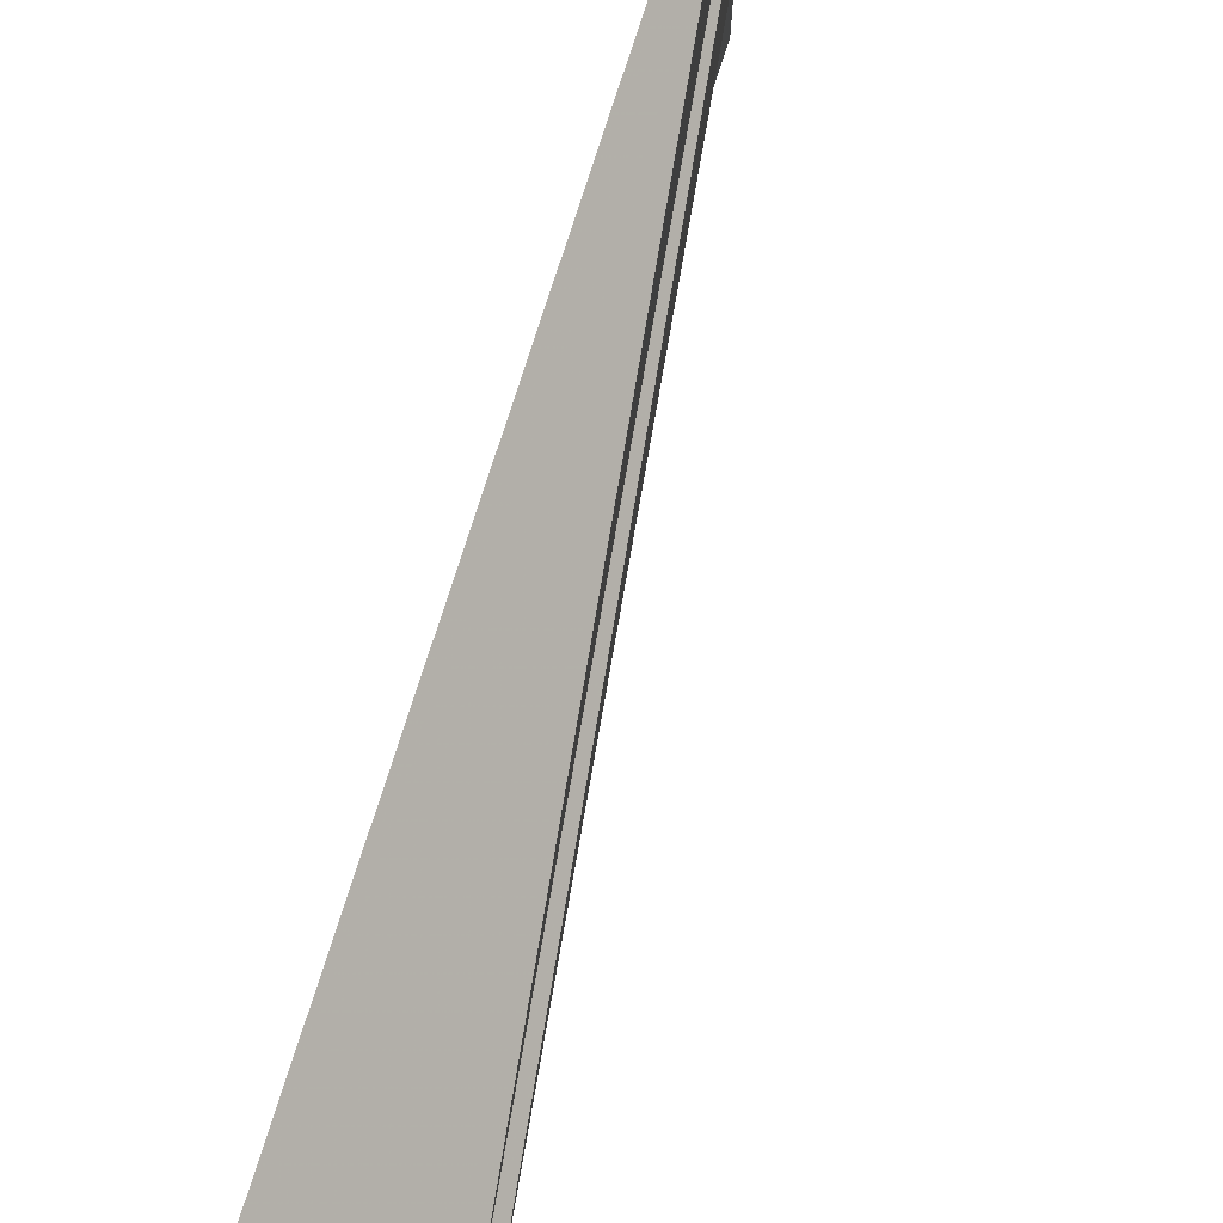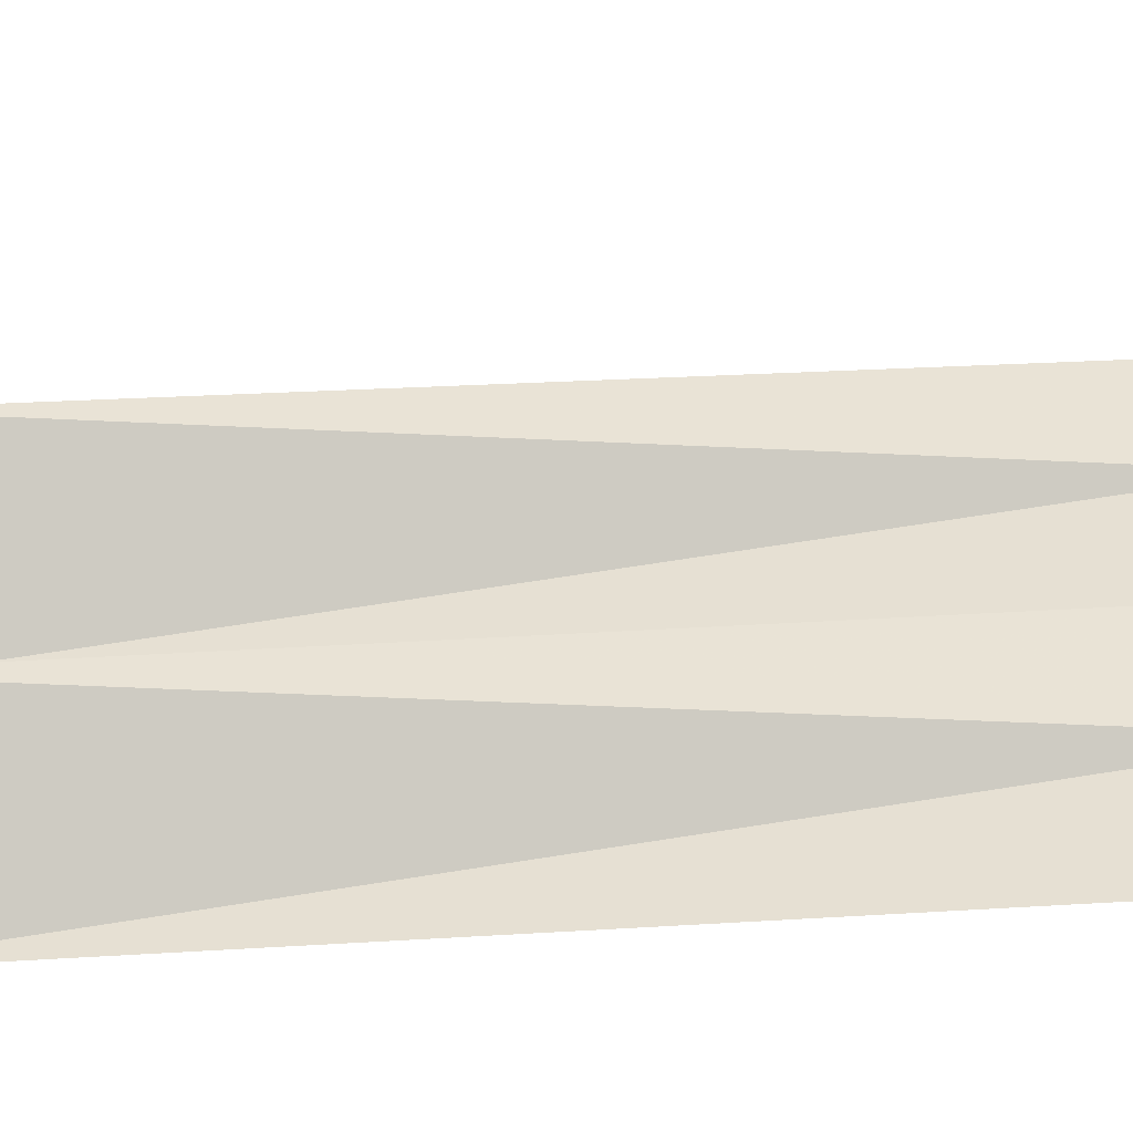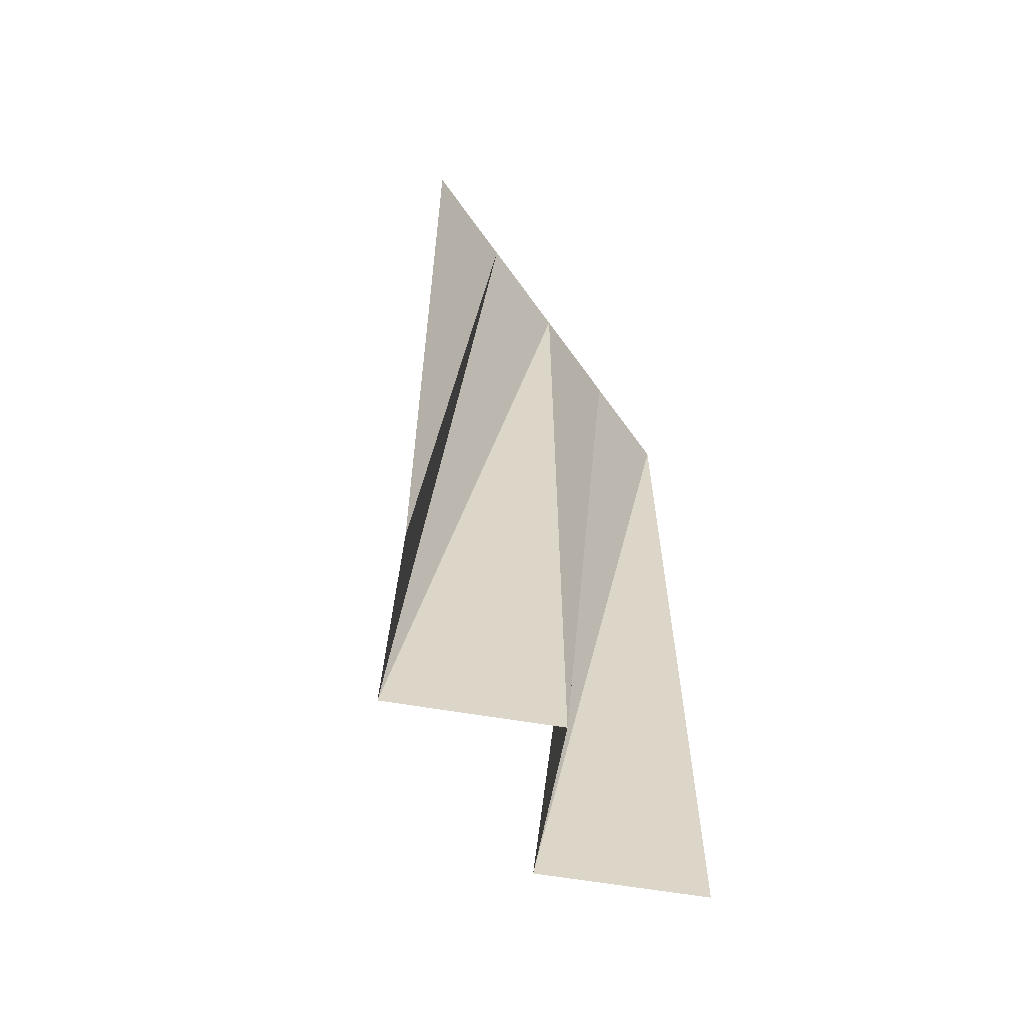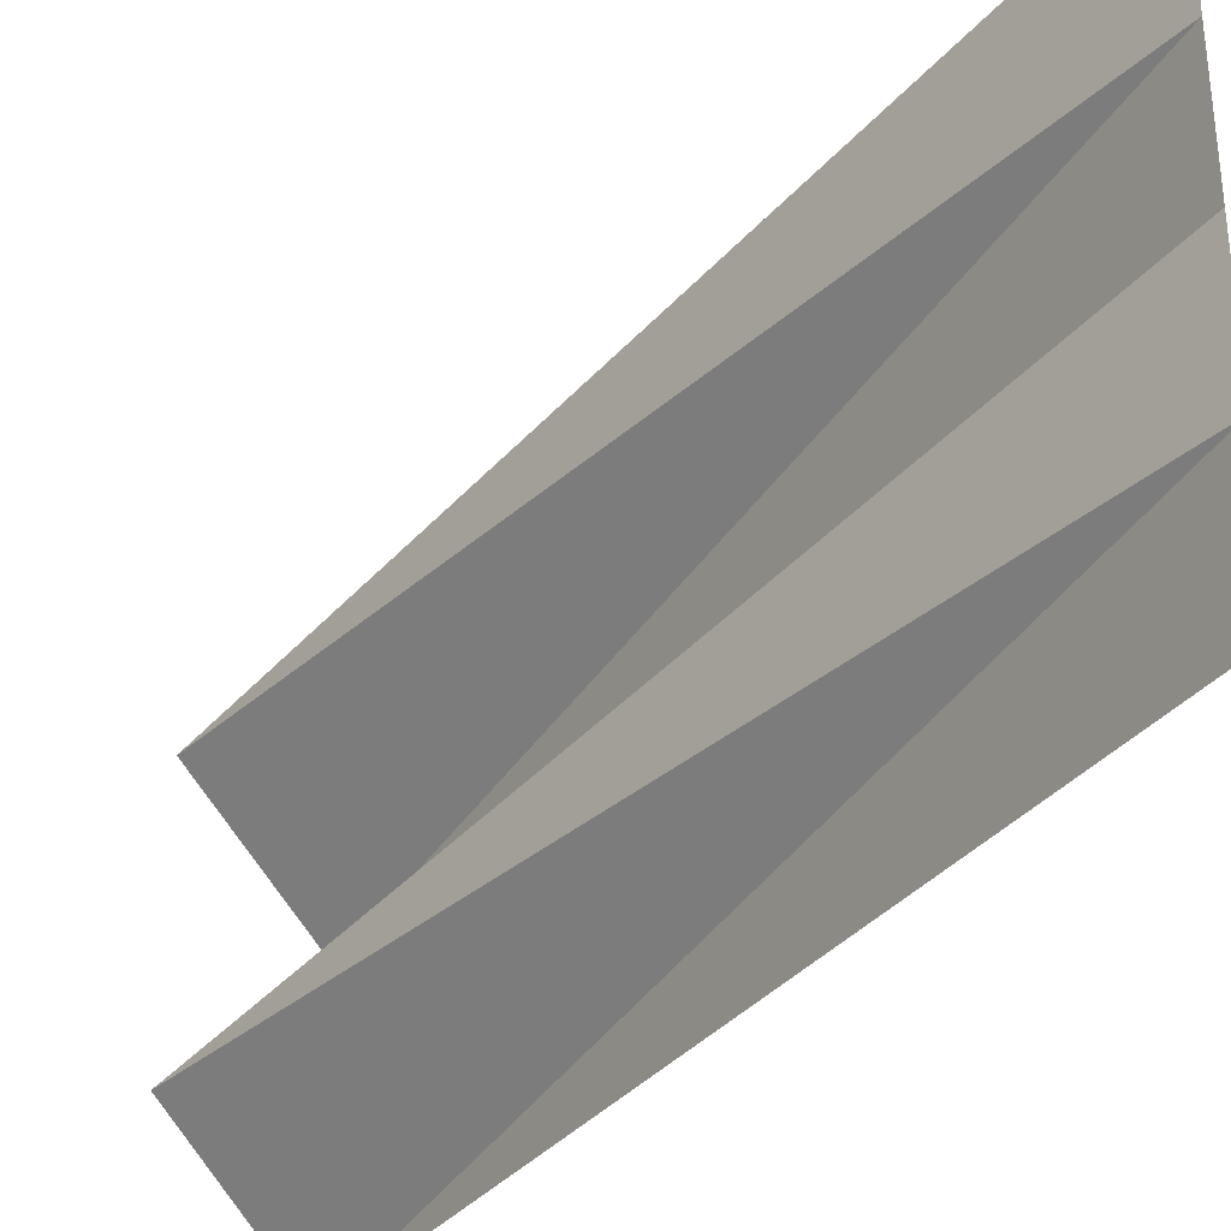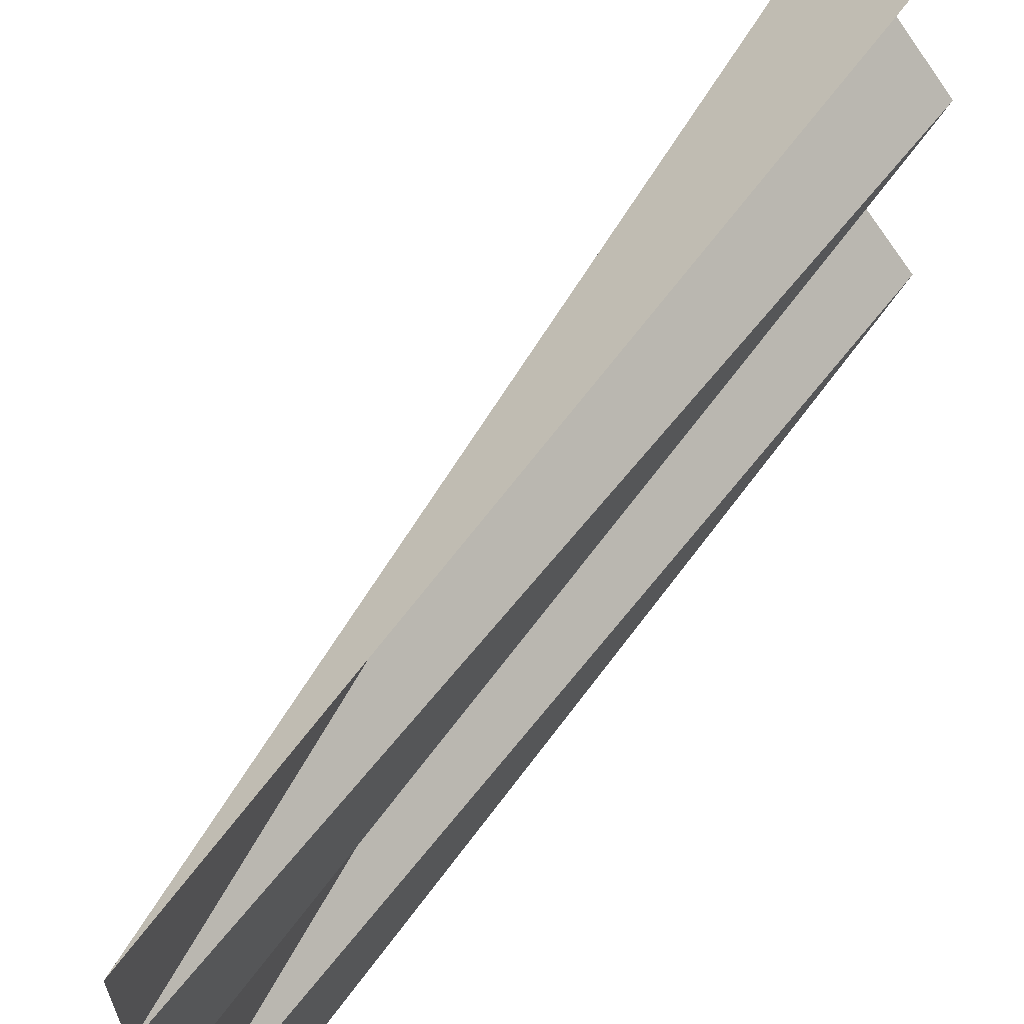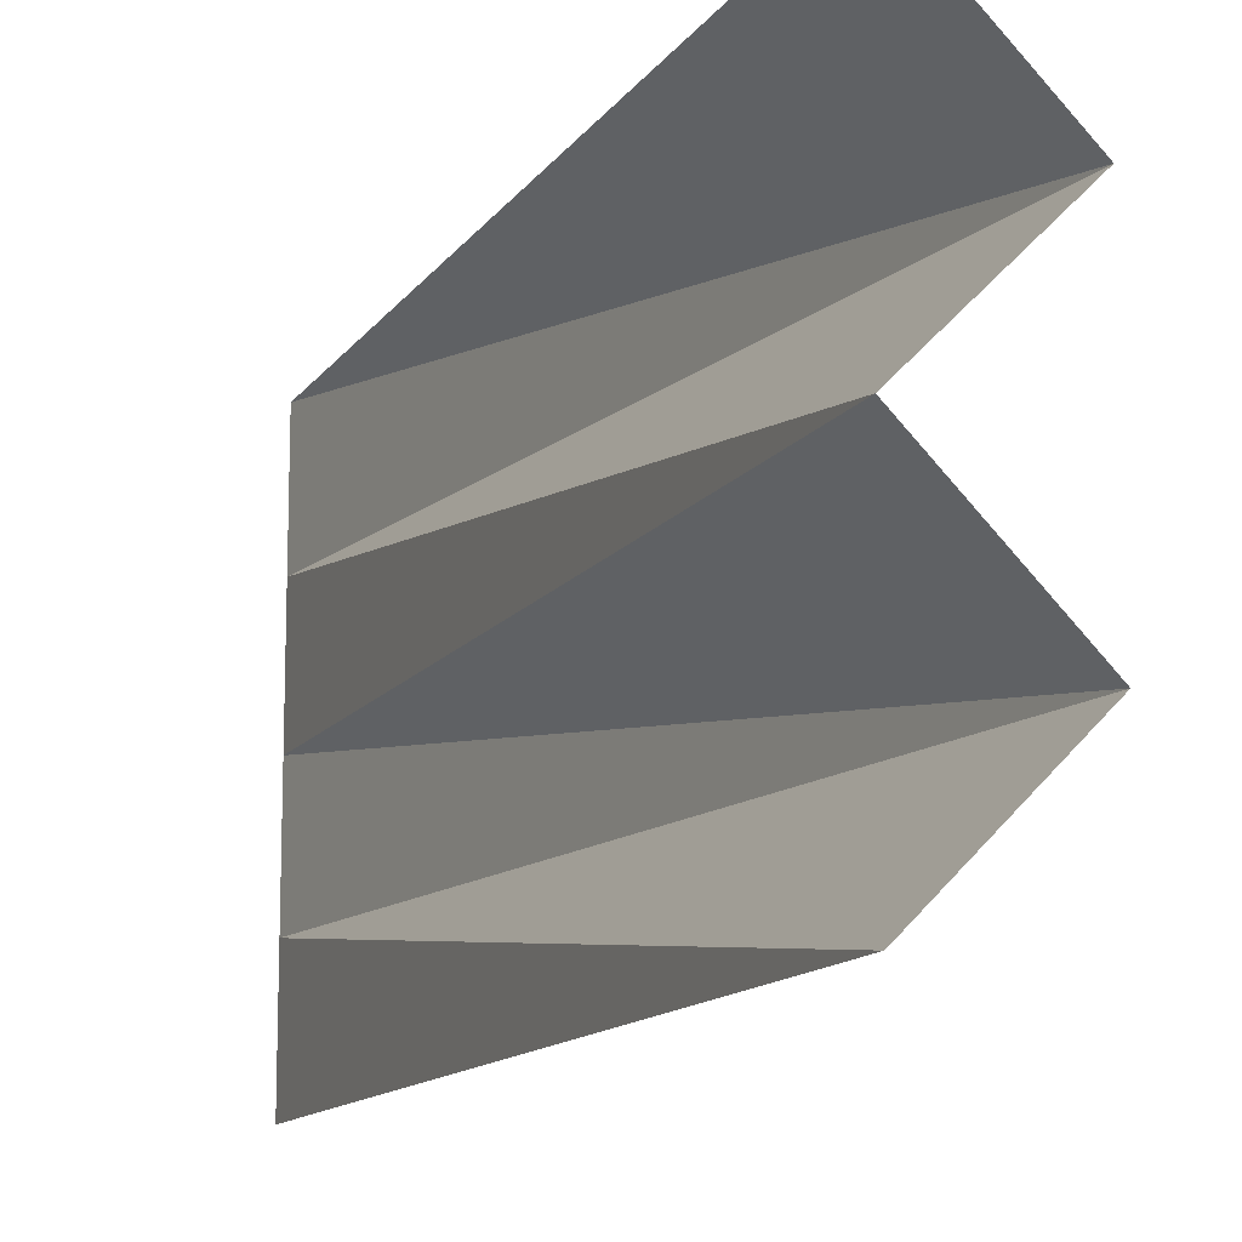
<metadata>
{"format":"obj","ext":"obj","renderer":"f3d","projection":"perspective","resolution":1024,"background":"white","views":[{"elev":75.7,"azim":17.4,"up":"+Z"},{"elev":-48.8,"azim":94.5,"up":"+Z"},{"elev":-60.6,"azim":-145.0,"up":"+Y"},{"elev":-33.0,"azim":148.5,"up":"+Z"},{"elev":63.5,"azim":-143.8,"up":"+Z"},{"elev":-12.8,"azim":-21.5,"up":"+Z"}]}
</metadata>
<code>
v -0.25 0 0.25
v -0.5 1.875 0.25
v -0.5 1.875 0.5
v -0.5 0 0.5
v -0.5 0 0
v -0.5 1.875 0
v -0.25 0 -0.25
v -0.5 1.875 -0.25
v -0.5 0 -0.5
v -0.5 1.875 -0.5
f 1 2 3
f 1 3 4
f 1 4 3
f 1 3 2
f 1 2 5
f 1 5 2
f 2 5 6
f 2 6 5
f 5 6 7
f 5 7 6
f 6 7 8
f 6 8 7
f 7 8 9
f 7 9 8
f 8 9 10
f 8 10 9

</code>
